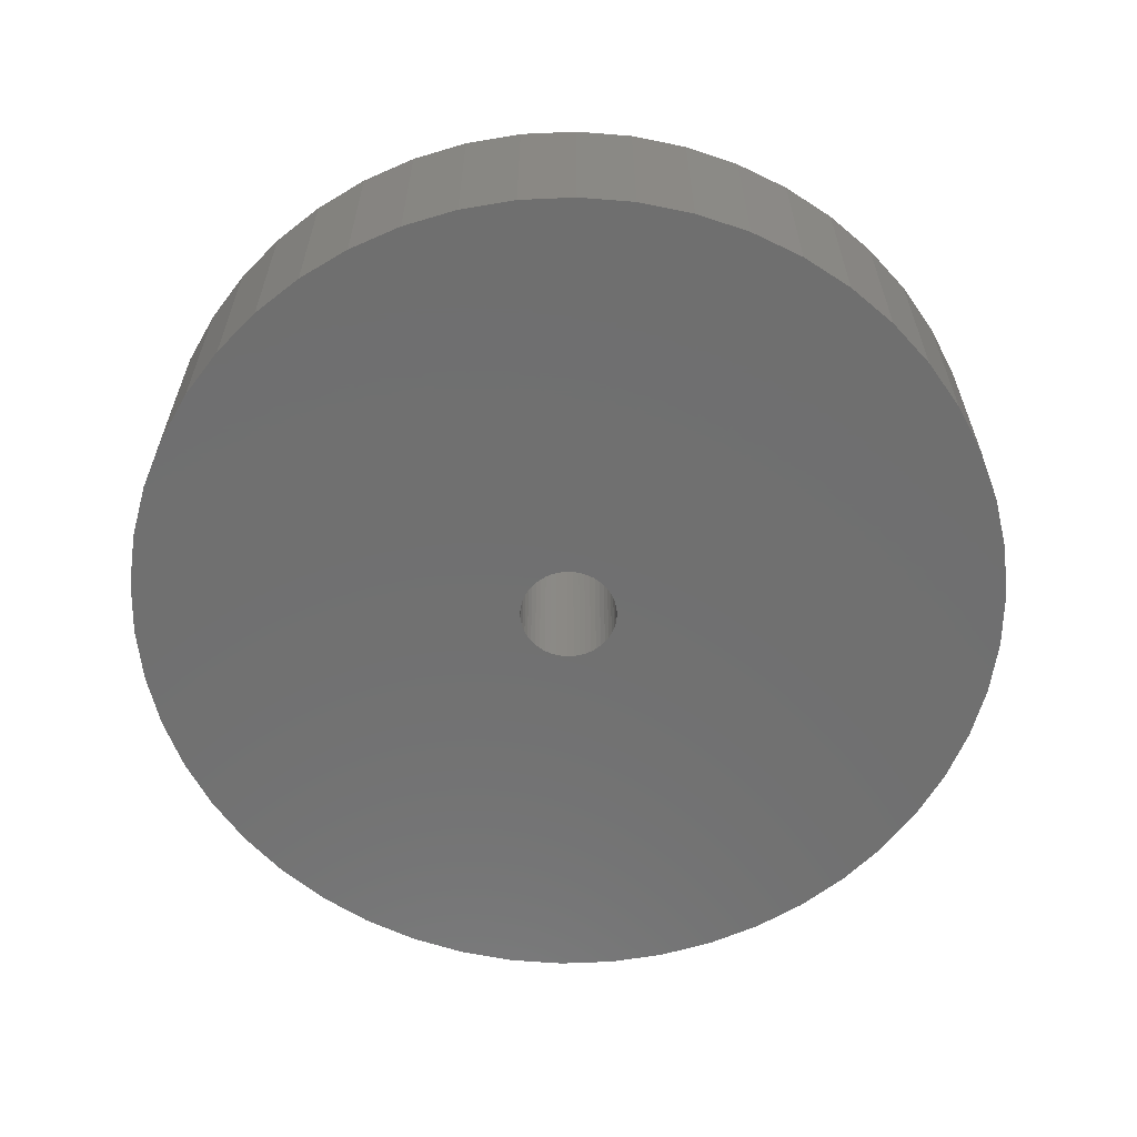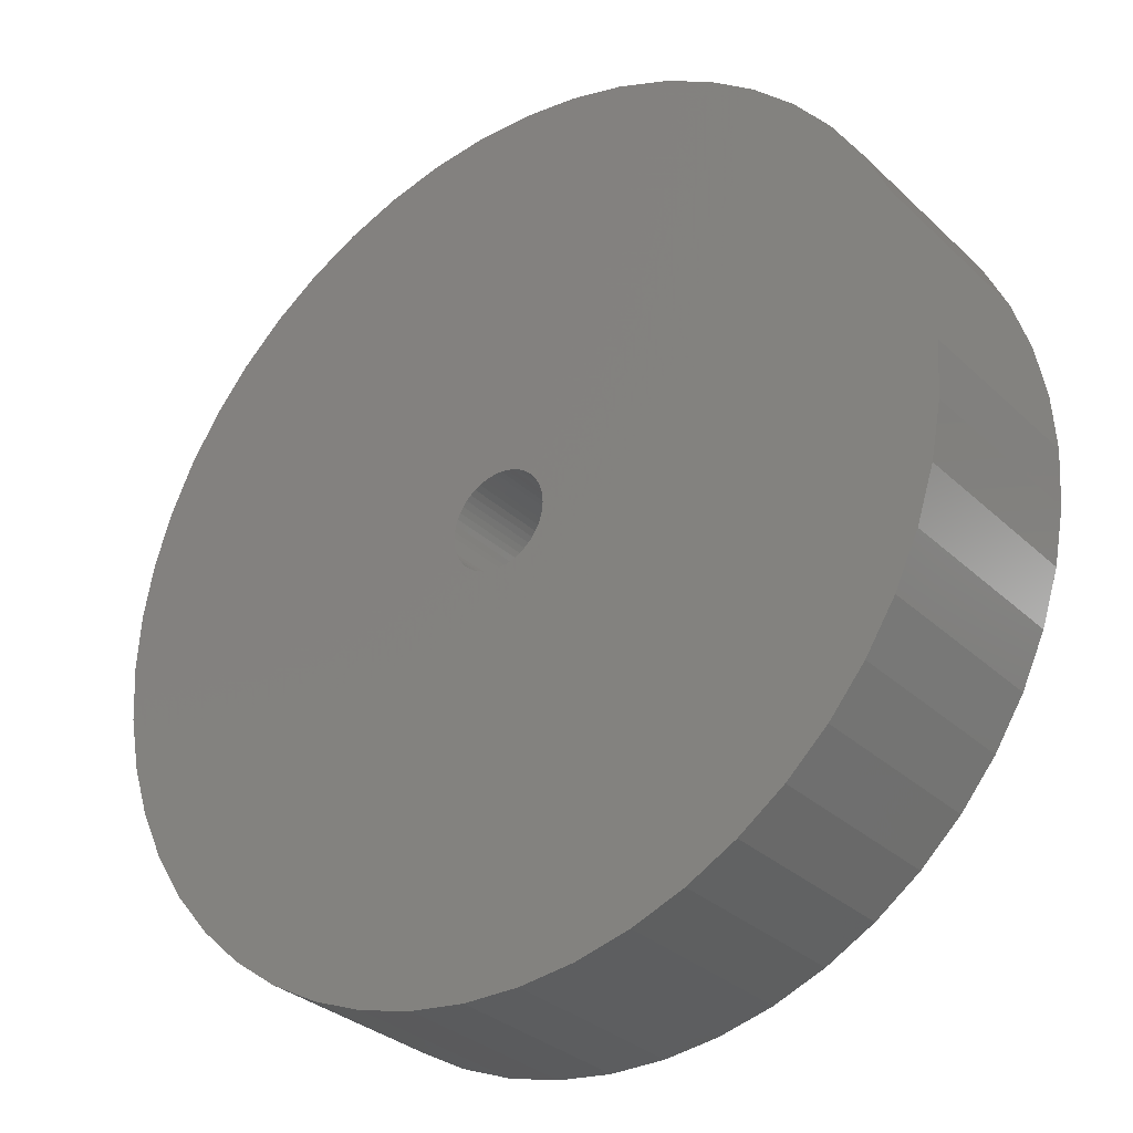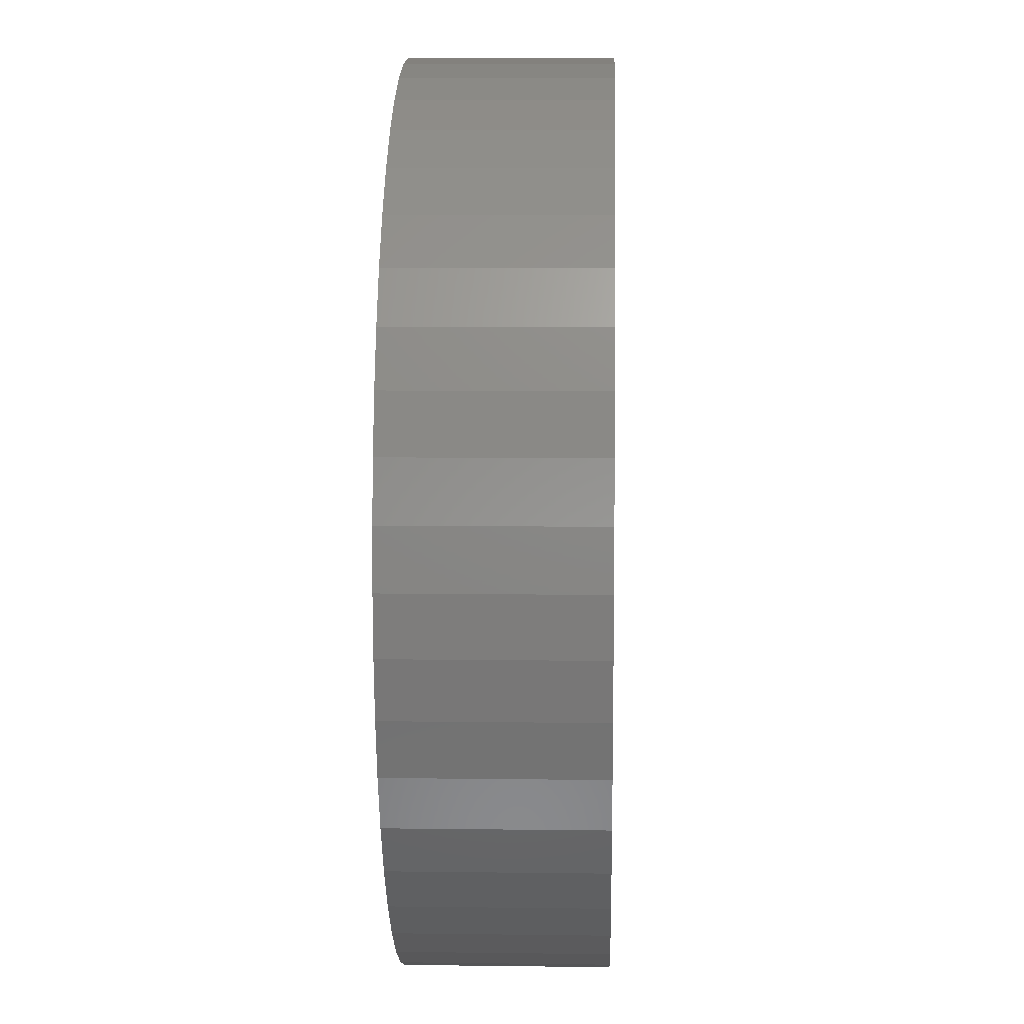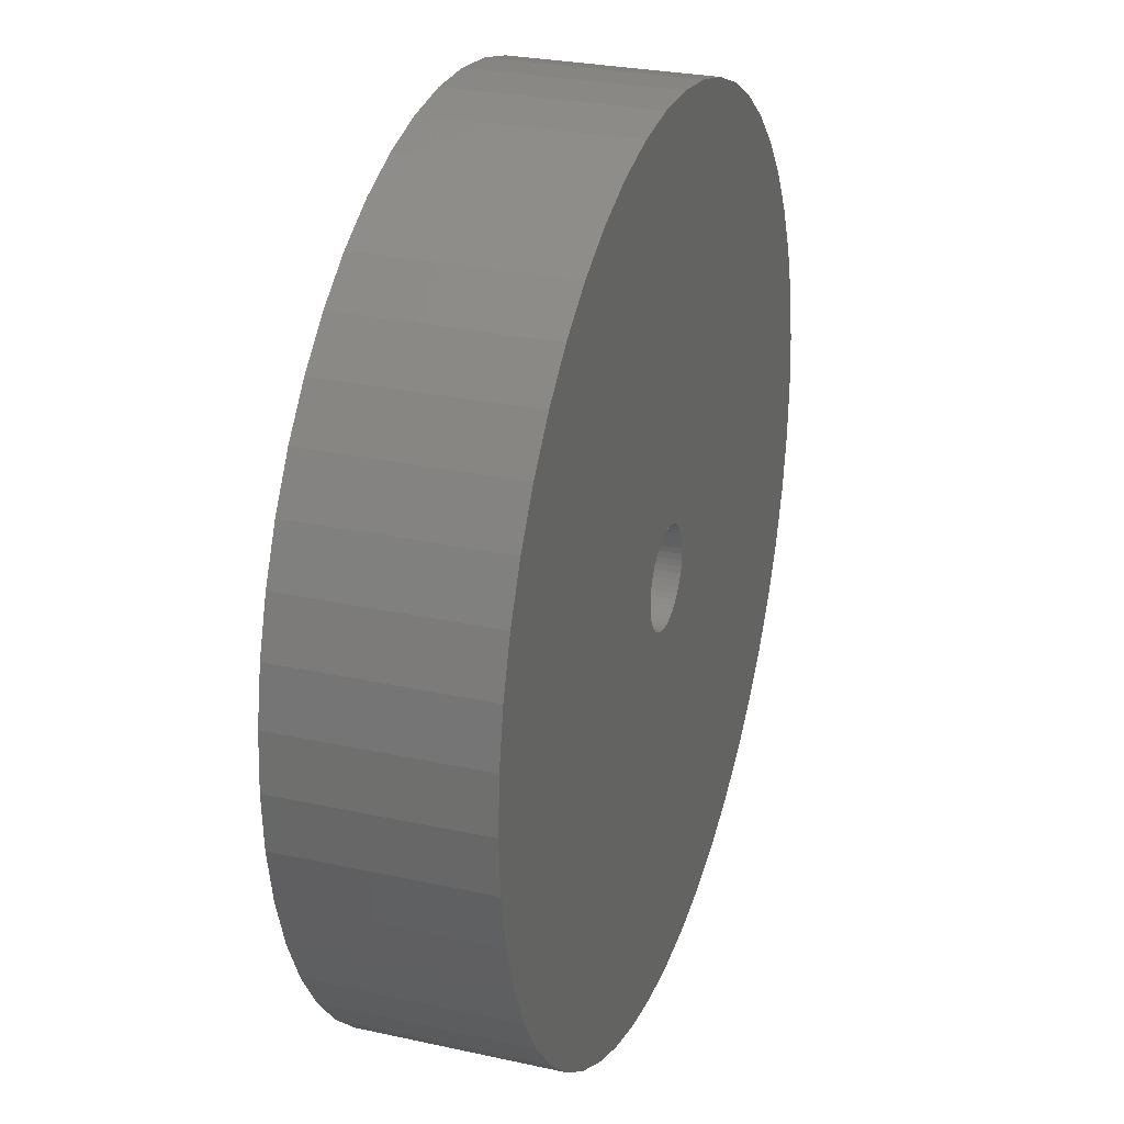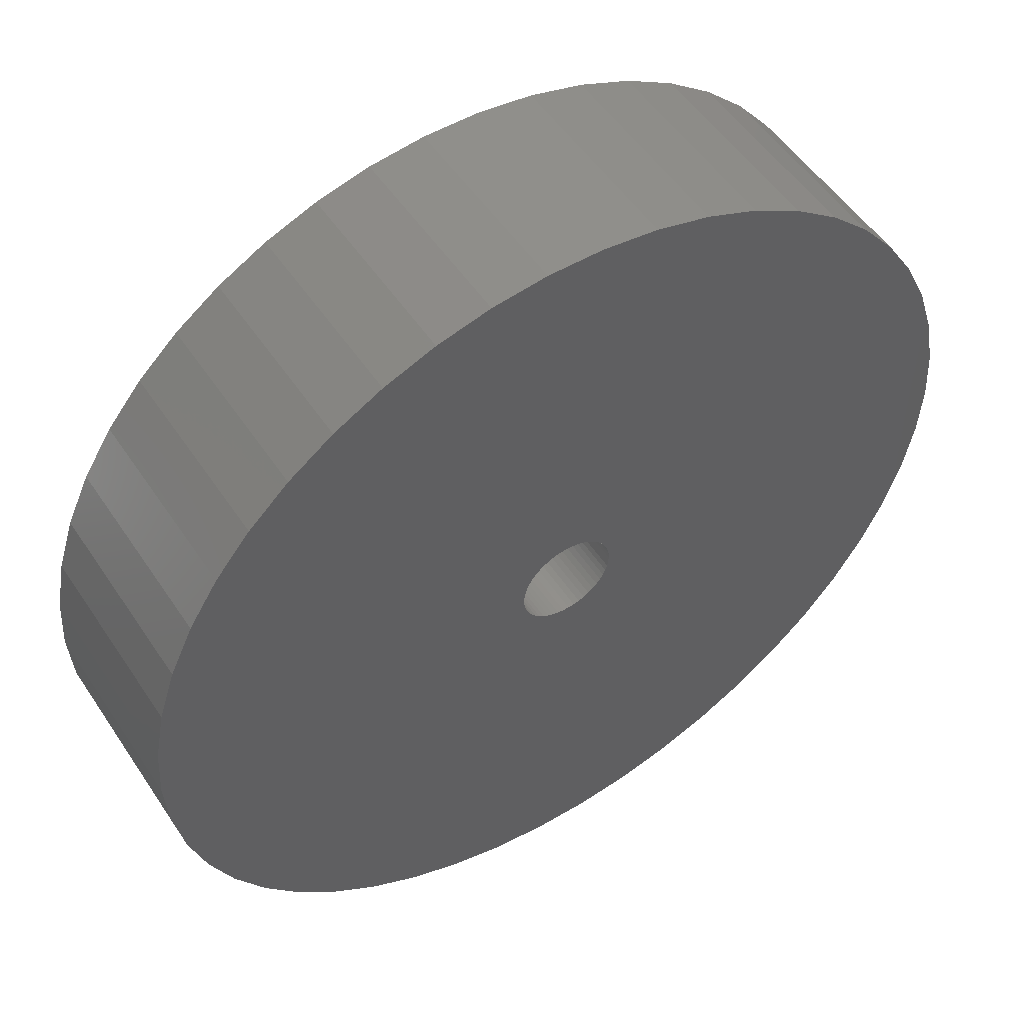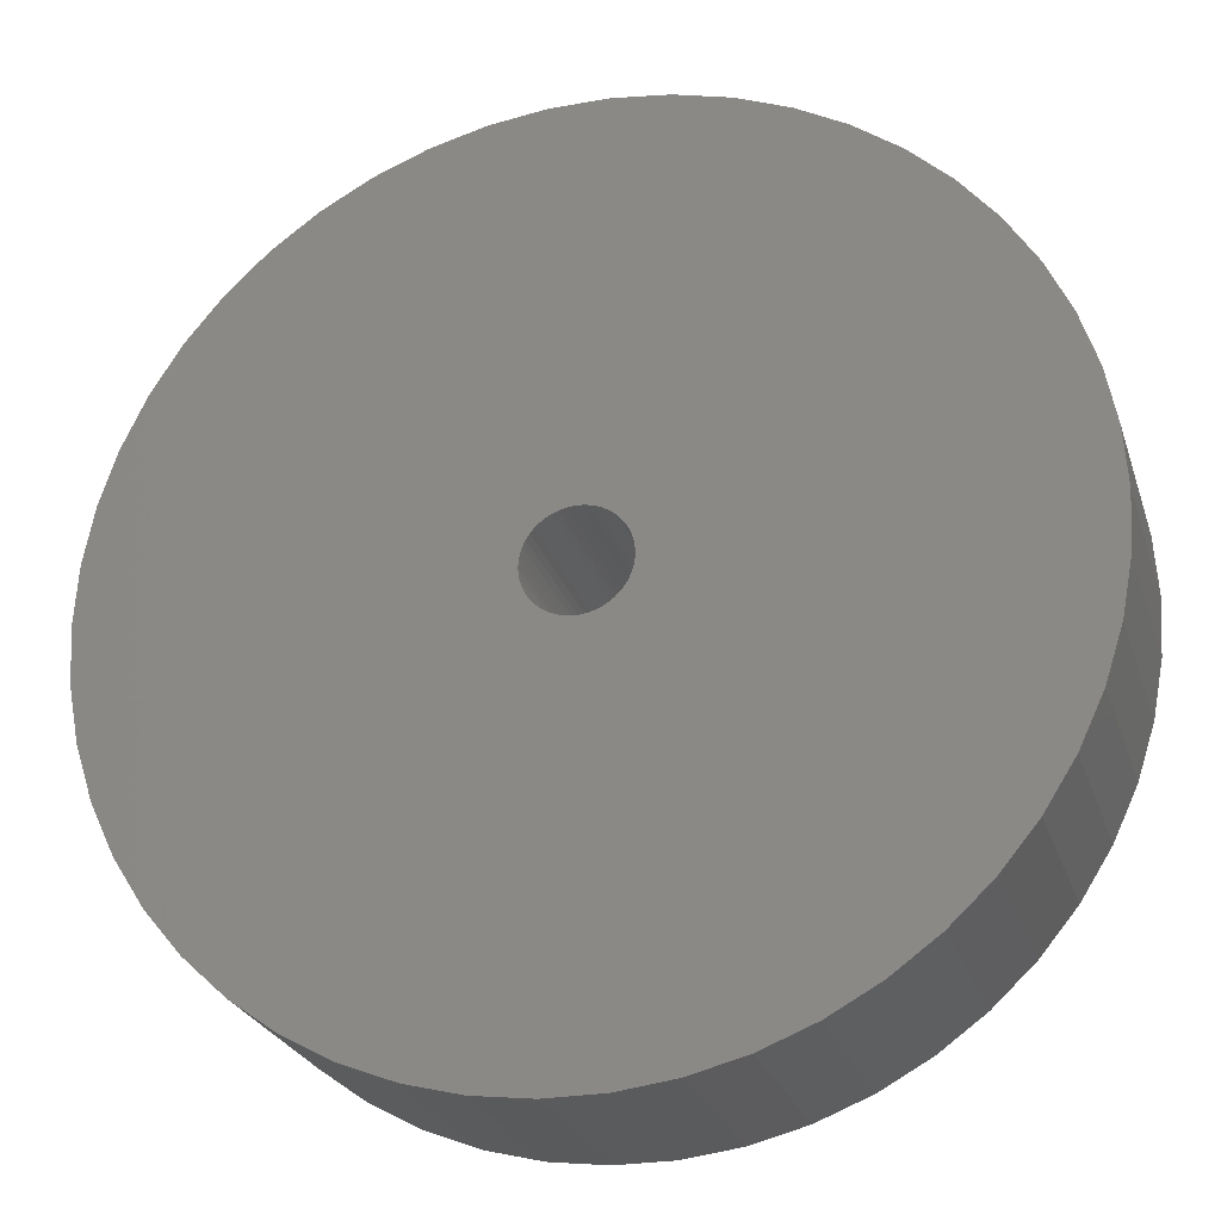
<metadata>
{"format":"stl","ext":"stl","renderer":"f3d","projection":"perspective","resolution":1024,"background":"white","views":[{"elev":-61.7,"azim":-141.4,"up":"+Z"},{"elev":-31.1,"azim":-142.7,"up":"+Y"},{"elev":8.7,"azim":92.0,"up":"+Y"},{"elev":27.6,"azim":108.6,"up":"+Y"},{"elev":52.0,"azim":147.3,"up":"+Y"},{"elev":-25.5,"azim":16.2,"up":"+Y"}]}
</metadata>
<code>
# stl→obj: 200 verts, 400 faces
v 22.5 0 5
v 22.32 2.82 -5
v 22.32 2.82 5
v 22.5 0 -5
v -22.5 0 -5
v -22.32 2.82 5
v -22.32 2.82 -5
v -22.5 0 5
v 1.413 22.46 -5
v -1.413 22.46 5
v 1.413 22.46 5
v -1.413 22.46 -5
v -1.413 -22.46 -5
v 1.413 -22.46 5
v -1.413 -22.46 5
v 1.413 -22.46 -5
v 16.4 15.4 -5
v 14.34 17.34 5
v 16.4 15.4 5
v 14.34 17.34 -5
v -14.34 17.34 -5
v -16.4 15.4 5
v -14.34 17.34 5
v -16.4 15.4 -5
v -6.953 21.4 -5
v -9.58 20.36 5
v -6.953 21.4 5
v -9.58 20.36 -5
v 18.2 -13.23 5
v 19.72 -10.84 -5
v 19.72 -10.84 5
v 18.2 -13.23 -5
v 20.92 8.283 5
v 19.72 10.84 -5
v 19.72 10.84 5
v 20.92 8.283 -5
v 9.58 20.36 -5
v 6.953 21.4 5
v 9.58 20.36 5
v 6.953 21.4 -5
v 12.06 19 -5
v 12.06 19 5
v -20.92 8.283 -5
v -19.72 10.84 5
v -19.72 10.84 -5
v -20.92 8.283 5
v 2.5 0 5
v 2.48 0.3133 5
v 21.79 5.596 5
v 22.32 -2.82 5
v 2.421 0.6217 5
v 2.48 -0.3133 5
v 2.324 0.9203 5
v 21.79 -5.596 5
v 2.191 1.204 5
v 18.2 13.23 5
v 2.421 -0.6217 5
v 2.023 1.469 5
v 20.92 -8.283 5
v 1.822 1.711 5
v 2.324 -0.9203 5
v 1.594 1.926 5
v 1.34 2.111 5
v 2.191 -1.204 5
v 1.064 2.262 5
v 0.7725 2.378 5
v 4.216 22.1 5
v 2.023 -1.469 5
v 16.4 -15.4 5
v 0.4685 2.456 5
v 0.157 2.495 5
v -0.157 2.495 5
v -0.4685 2.456 5
v -4.216 22.1 5
v -0.7725 2.378 5
v -1.064 2.262 5
v -1.34 2.111 5
v -12.06 19 5
v -1.594 1.926 5
v -1.822 1.711 5
v -2.023 1.469 5
v 1.822 -1.711 5
v 14.34 -17.34 5
v 1.594 -1.926 5
v 12.06 -19 5
v 1.34 -2.111 5
v 9.58 -20.36 5
v 1.064 -2.262 5
v 6.953 -21.4 5
v 0.7725 -2.378 5
v 4.216 -22.1 5
v 0.4685 -2.456 5
v 0.157 -2.495 5
v -0.157 -2.495 5
v -0.4685 -2.456 5
v -4.216 -22.1 5
v -0.7725 -2.378 5
v -6.953 -21.4 5
v -1.064 -2.262 5
v -9.58 -20.36 5
v -1.34 -2.111 5
v -12.06 -19 5
v -1.594 -1.926 5
v -14.34 -17.34 5
v -1.822 -1.711 5
v -16.4 -15.4 5
v -2.023 -1.469 5
v -18.2 -13.23 5
v -2.191 -1.204 5
v -19.72 -10.84 5
v -2.324 -0.9203 5
v -20.92 -8.283 5
v -2.421 -0.6217 5
v -21.79 -5.596 5
v -2.48 -0.3133 5
v -22.32 -2.82 5
v -2.5 0 5
v -18.2 13.23 5
v -2.191 1.204 5
v -2.324 0.9203 5
v -2.421 0.6217 5
v -21.79 5.596 5
v -2.48 0.3133 5
v -4.216 22.1 -5
v -20.92 -8.283 -5
v -21.79 -5.596 -5
v 4.216 -22.1 -5
v 6.953 -21.4 -5
v 9.58 -20.36 -5
v 21.79 5.596 -5
v 18.2 13.23 -5
v 4.216 22.1 -5
v -18.2 13.23 -5
v -21.79 5.596 -5
v -12.06 19 -5
v 22.32 -2.82 -5
v 12.06 -19 -5
v 14.34 -17.34 -5
v 16.4 -15.4 -5
v 20.92 -8.283 -5
v 21.79 -5.596 -5
v -16.4 -15.4 -5
v -14.34 -17.34 -5
v -18.2 -13.23 -5
v -19.72 -10.84 -5
v 2.5 0 -5
v 2.48 -0.3133 -5
v 2.421 -0.6217 -5
v 2.48 0.3133 -5
v 2.324 -0.9203 -5
v 2.191 -1.204 -5
v 2.421 0.6217 -5
v 2.023 -1.469 -5
v 1.822 -1.711 -5
v 2.324 0.9203 -5
v 1.594 -1.926 -5
v 1.34 -2.111 -5
v 2.191 1.204 -5
v 1.064 -2.262 -5
v 0.7725 -2.378 -5
v 2.023 1.469 -5
v 0.4685 -2.456 -5
v 0.157 -2.495 -5
v -0.157 -2.495 -5
v -0.4685 -2.456 -5
v -4.216 -22.1 -5
v -0.7725 -2.378 -5
v -6.953 -21.4 -5
v -1.064 -2.262 -5
v -9.58 -20.36 -5
v -1.34 -2.111 -5
v -12.06 -19 -5
v -1.594 -1.926 -5
v -1.822 -1.711 -5
v -2.023 -1.469 -5
v 1.822 1.711 -5
v 1.594 1.926 -5
v 1.34 2.111 -5
v 1.064 2.262 -5
v 0.7725 2.378 -5
v 0.4685 2.456 -5
v 0.157 2.495 -5
v -0.157 2.495 -5
v -0.4685 2.456 -5
v -0.7725 2.378 -5
v -1.064 2.262 -5
v -1.34 2.111 -5
v -1.594 1.926 -5
v -1.822 1.711 -5
v -2.023 1.469 -5
v -2.191 1.204 -5
v -2.324 0.9203 -5
v -2.421 0.6217 -5
v -2.48 0.3133 -5
v -2.5 0 -5
v -2.191 -1.204 -5
v -2.324 -0.9203 -5
v -2.421 -0.6217 -5
v -2.48 -0.3133 -5
v -22.32 -2.82 -5
f 1 2 3
f 2 1 4
f 5 6 7
f 6 5 8
f 9 10 11
f 10 9 12
f 13 14 15
f 14 13 16
f 17 18 19
f 18 17 20
f 21 22 23
f 22 21 24
f 25 26 27
f 26 25 28
f 29 30 31
f 30 29 32
f 33 34 35
f 34 33 36
f 37 38 39
f 38 37 40
f 41 39 42
f 39 41 37
f 43 44 45
f 44 43 46
f 47 1 3
f 48 3 49
f 1 47 50
f 51 49 33
f 52 50 47
f 53 33 35
f 50 52 54
f 55 35 56
f 57 54 52
f 58 56 19
f 54 57 59
f 60 19 18
f 61 59 57
f 62 18 42
f 59 61 31
f 63 42 39
f 64 31 61
f 65 39 38
f 31 64 29
f 66 38 67
f 68 29 64
f 29 68 69
f 3 48 47
f 49 51 48
f 33 53 51
f 35 55 53
f 56 58 55
f 19 60 58
f 18 62 60
f 70 67 11
f 42 63 62
f 39 65 63
f 38 66 65
f 67 70 66
f 11 71 70
f 11 72 71
f 10 72 11
f 72 10 73
f 74 73 10
f 73 74 75
f 27 75 74
f 75 27 76
f 26 76 27
f 76 26 77
f 78 77 26
f 77 78 79
f 23 79 78
f 79 23 80
f 22 80 23
f 80 22 81
f 82 69 68
f 69 82 83
f 84 83 82
f 83 84 85
f 86 85 84
f 85 86 87
f 88 87 86
f 87 88 89
f 90 89 88
f 89 90 91
f 92 91 90
f 91 92 14
f 93 14 92
f 94 14 93
f 15 94 95
f 96 95 97
f 98 97 99
f 100 99 101
f 94 15 14
f 102 101 103
f 104 103 105
f 106 105 107
f 108 107 109
f 110 109 111
f 112 111 113
f 114 113 115
f 116 115 117
f 118 81 22
f 95 96 15
f 81 118 119
f 97 98 96
f 44 119 118
f 99 100 98
f 119 44 120
f 101 102 100
f 46 120 44
f 103 104 102
f 120 46 121
f 105 106 104
f 122 121 46
f 107 108 106
f 121 122 123
f 109 110 108
f 6 123 122
f 111 112 110
f 123 6 117
f 113 114 112
f 8 117 6
f 115 116 114
f 117 8 116
f 124 27 74
f 27 124 25
f 125 114 126
f 114 125 112
f 16 91 14
f 91 16 127
f 128 87 89
f 87 128 129
f 49 36 33
f 36 49 130
f 3 130 49
f 130 3 2
f 56 17 19
f 17 56 131
f 35 131 56
f 131 35 34
f 40 67 38
f 67 40 132
f 132 11 67
f 11 132 9
f 20 42 18
f 42 20 41
f 45 118 133
f 118 45 44
f 133 22 24
f 22 133 118
f 134 46 43
f 46 134 122
f 7 122 134
f 122 7 6
f 28 78 26
f 78 28 135
f 135 23 78
f 23 135 21
f 12 74 10
f 74 12 124
f 50 4 1
f 4 50 136
f 129 85 87
f 85 129 137
f 138 69 83
f 69 138 139
f 31 140 59
f 140 31 30
f 59 141 54
f 141 59 140
f 69 32 29
f 32 69 139
f 142 104 106
f 104 142 143
f 144 110 145
f 110 144 108
f 146 4 136
f 147 136 141
f 4 146 2
f 148 141 140
f 149 2 146
f 150 140 30
f 2 149 130
f 151 30 32
f 152 130 149
f 153 32 139
f 130 152 36
f 154 139 138
f 155 36 152
f 156 138 137
f 36 155 34
f 157 137 129
f 158 34 155
f 159 129 128
f 34 158 131
f 160 128 127
f 161 131 158
f 131 161 17
f 136 147 146
f 141 148 147
f 140 150 148
f 30 151 150
f 32 153 151
f 139 154 153
f 138 156 154
f 162 127 16
f 137 157 156
f 129 159 157
f 128 160 159
f 127 162 160
f 16 163 162
f 16 164 163
f 13 164 16
f 164 13 165
f 166 165 13
f 165 166 167
f 168 167 166
f 167 168 169
f 170 169 168
f 169 170 171
f 172 171 170
f 171 172 173
f 143 173 172
f 173 143 174
f 142 174 143
f 174 142 175
f 176 17 161
f 17 176 20
f 177 20 176
f 20 177 41
f 178 41 177
f 41 178 37
f 179 37 178
f 37 179 40
f 180 40 179
f 40 180 132
f 181 132 180
f 132 181 9
f 182 9 181
f 183 9 182
f 12 183 184
f 124 184 185
f 25 185 186
f 28 186 187
f 183 12 9
f 135 187 188
f 21 188 189
f 24 189 190
f 133 190 191
f 45 191 192
f 43 192 193
f 134 193 194
f 7 194 195
f 144 175 142
f 184 124 12
f 175 144 196
f 185 25 124
f 145 196 144
f 186 28 25
f 196 145 197
f 187 135 28
f 125 197 145
f 188 21 135
f 197 125 198
f 189 24 21
f 126 198 125
f 190 133 24
f 198 126 199
f 191 45 133
f 200 199 126
f 192 43 45
f 199 200 195
f 193 134 43
f 5 195 200
f 194 7 134
f 195 5 7
f 127 89 91
f 89 127 128
f 54 136 50
f 136 54 141
f 137 83 85
f 83 137 138
f 166 15 96
f 15 166 13
f 170 98 100
f 98 170 168
f 168 96 98
f 96 168 166
f 142 108 144
f 108 142 106
f 145 112 125
f 112 145 110
f 126 116 200
f 116 126 114
f 200 8 5
f 8 200 116
f 172 100 102
f 100 172 170
f 143 102 104
f 102 143 172
f 146 48 149
f 48 146 47
f 117 194 123
f 194 117 195
f 183 71 72
f 71 183 182
f 163 94 93
f 94 163 164
f 154 84 82
f 84 154 156
f 177 60 62
f 60 177 176
f 189 79 80
f 79 189 188
f 186 75 76
f 75 186 185
f 155 55 158
f 55 155 53
f 180 65 66
f 65 180 179
f 181 66 70
f 66 181 180
f 179 63 65
f 63 179 178
f 120 191 119
f 191 120 192
f 119 190 81
f 190 119 191
f 188 77 79
f 77 188 187
f 184 72 73
f 72 184 183
f 162 93 92
f 93 162 163
f 152 53 155
f 53 152 51
f 149 51 152
f 51 149 48
f 161 60 176
f 60 161 58
f 158 58 161
f 58 158 55
f 182 70 71
f 70 182 181
f 178 62 63
f 62 178 177
f 81 189 80
f 189 81 190
f 121 192 120
f 192 121 193
f 123 193 121
f 193 123 194
f 187 76 77
f 76 187 186
f 147 47 146
f 47 147 52
f 151 61 150
f 61 151 64
f 167 99 97
f 99 167 169
f 109 197 111
f 197 109 196
f 156 86 84
f 86 156 157
f 159 90 88
f 90 159 160
f 185 73 75
f 73 185 184
f 150 57 148
f 57 150 61
f 148 52 147
f 52 148 57
f 115 195 117
f 195 115 199
f 113 199 115
f 199 113 198
f 111 198 113
f 198 111 197
f 157 88 86
f 88 157 159
f 160 92 90
f 92 160 162
f 153 64 151
f 64 153 68
f 154 68 153
f 68 154 82
f 164 95 94
f 95 164 165
f 165 97 95
f 97 165 167
f 105 175 107
f 175 105 174
f 107 196 109
f 196 107 175
f 169 101 99
f 101 169 171
f 171 103 101
f 103 171 173
f 173 105 103
f 105 173 174

</code>
